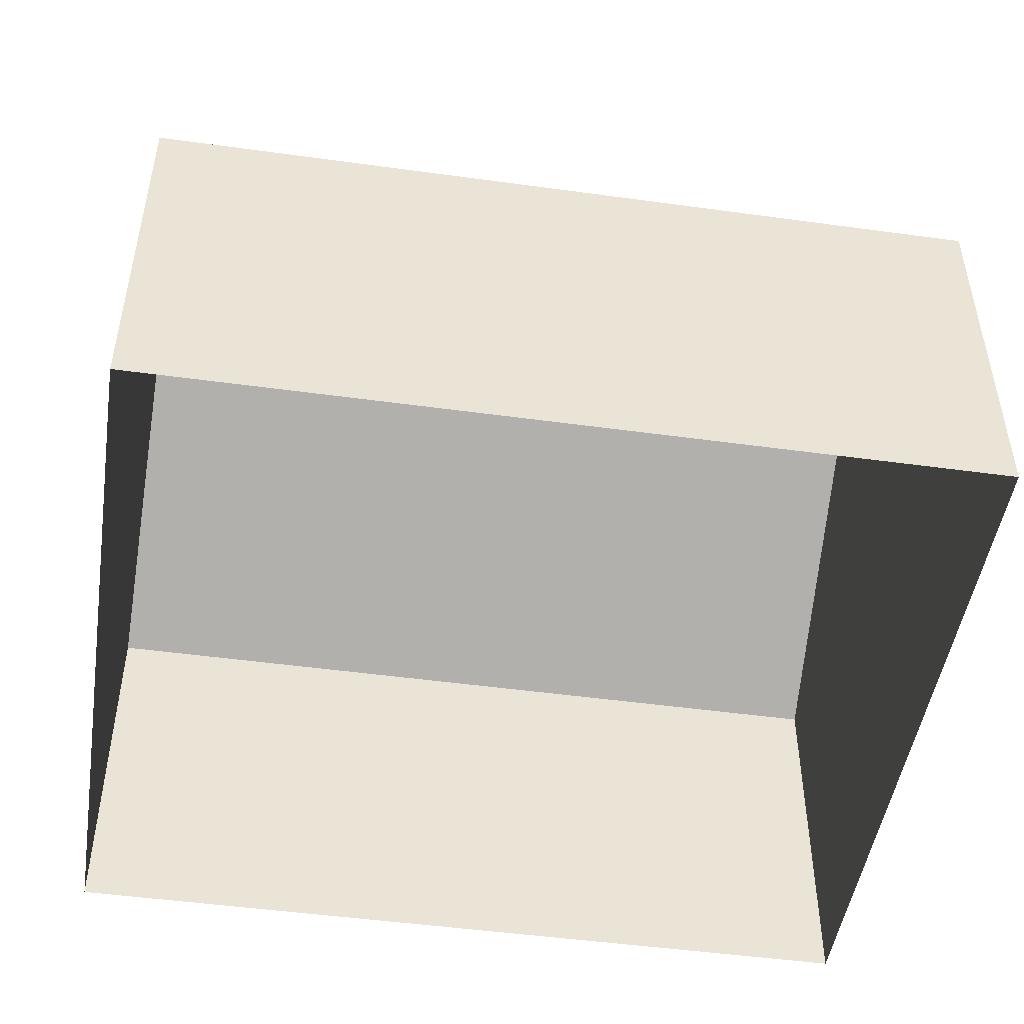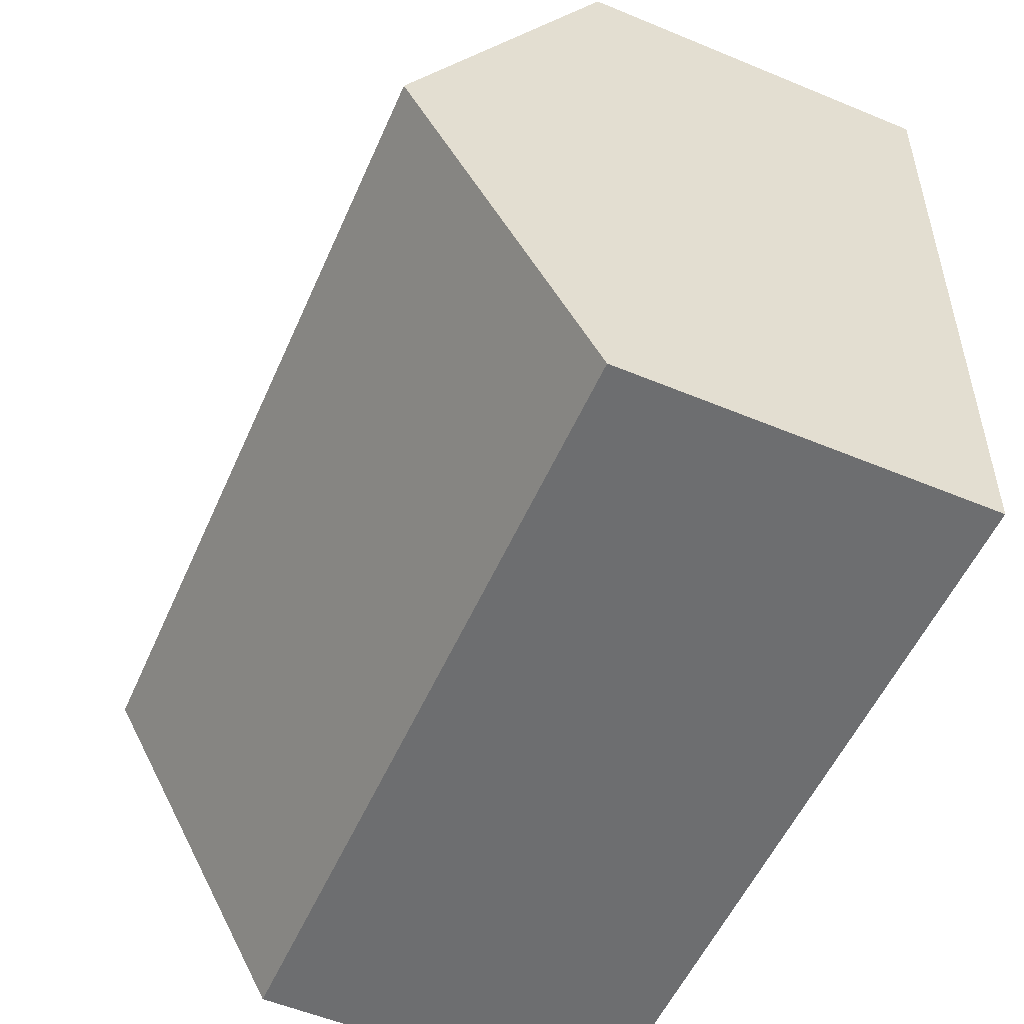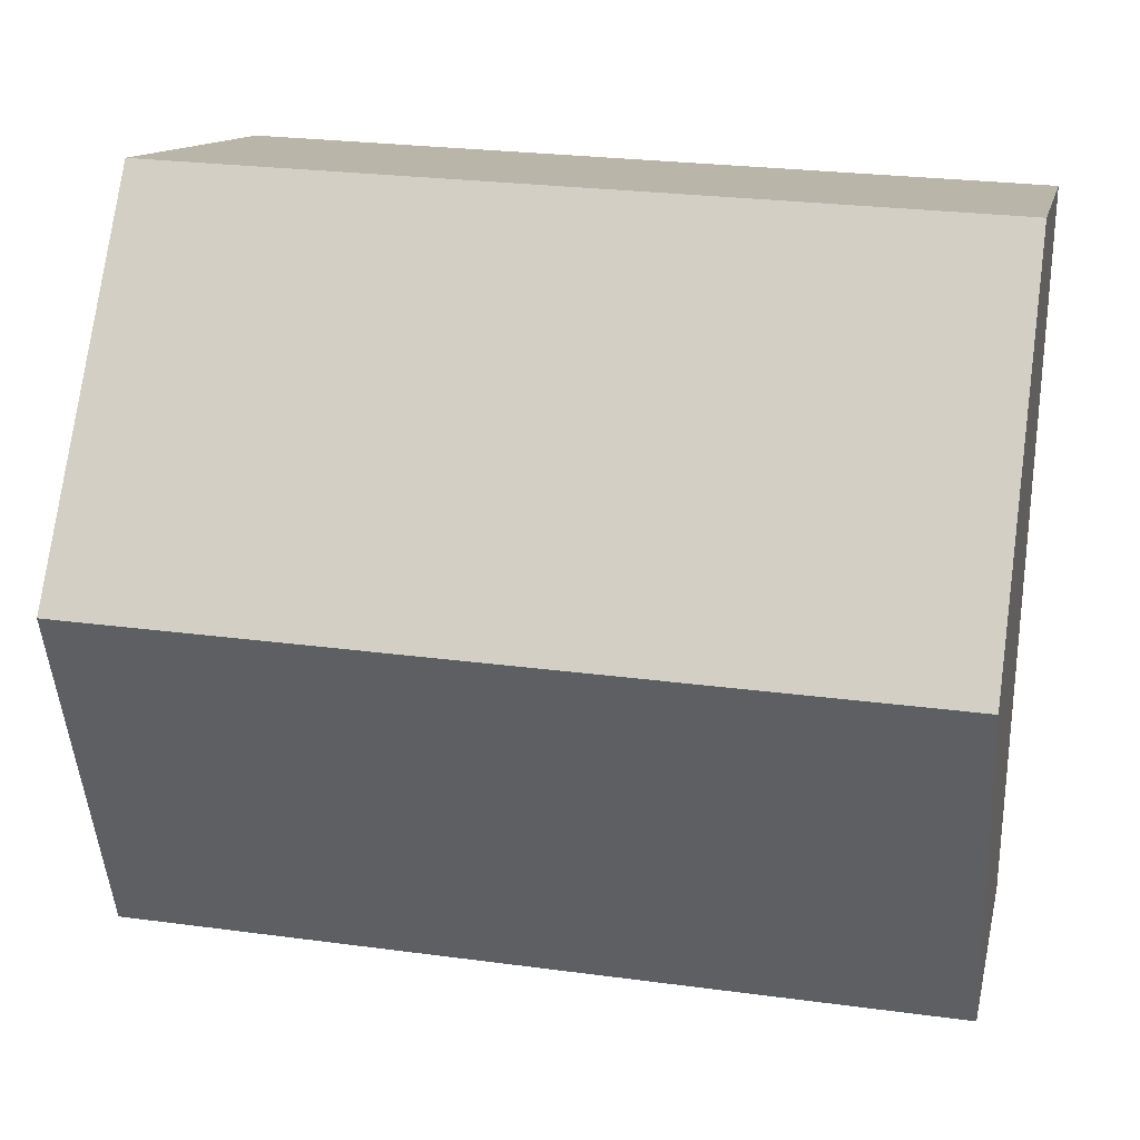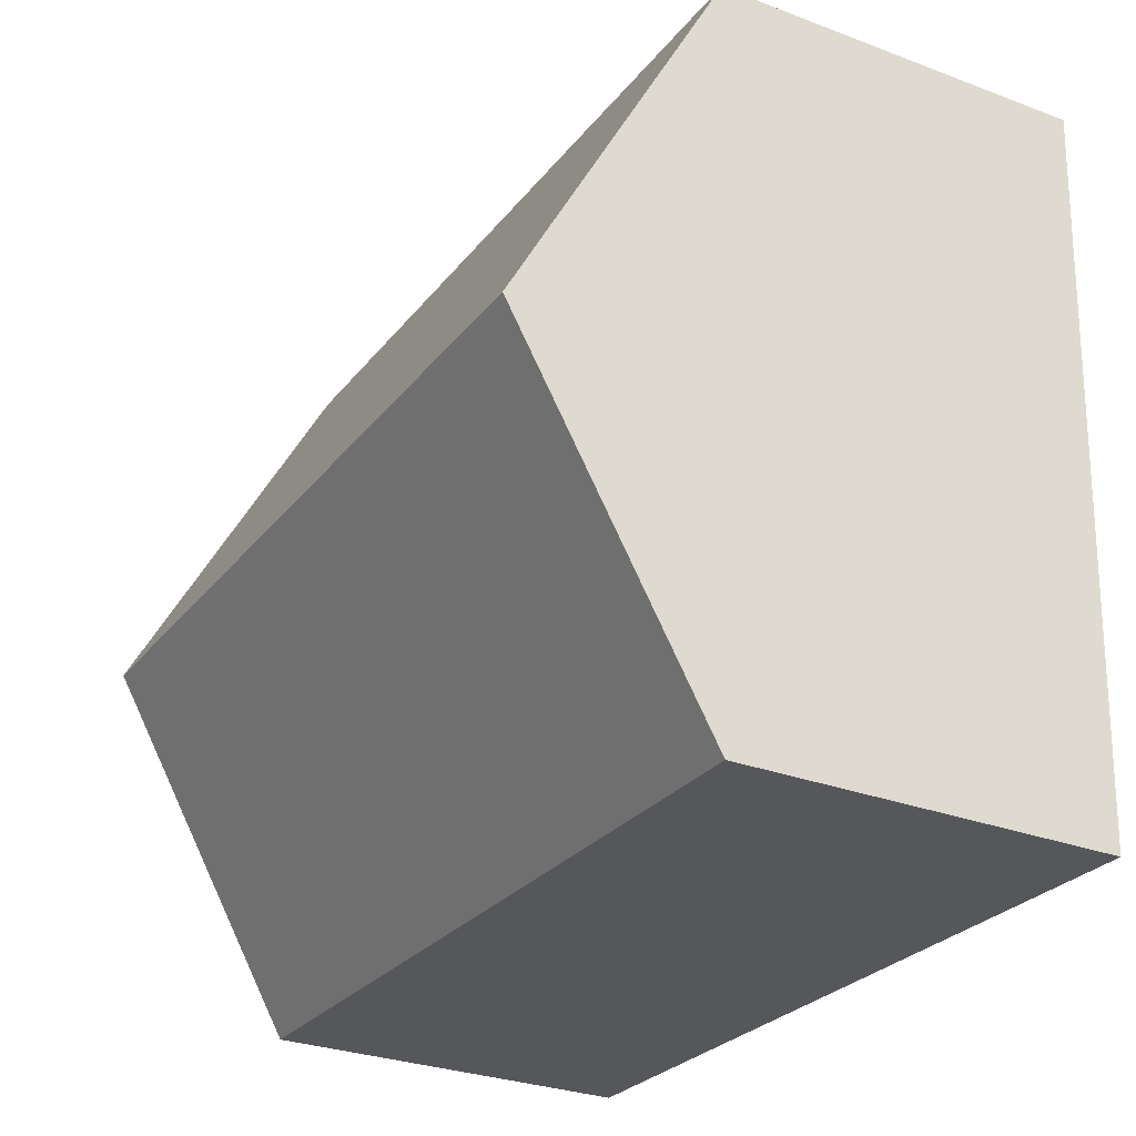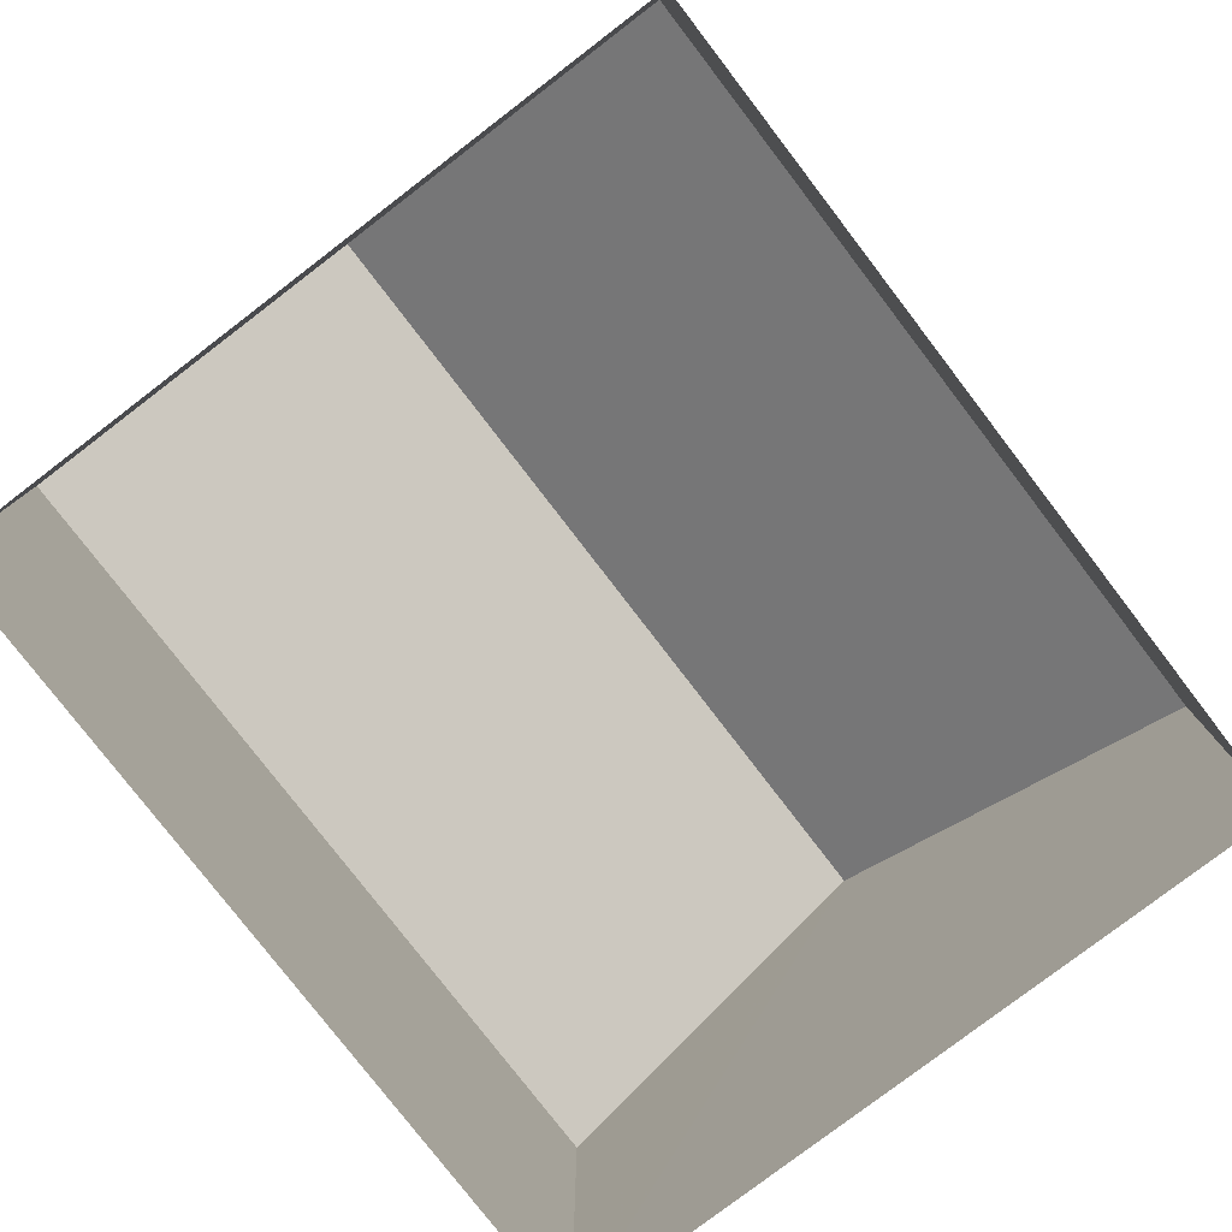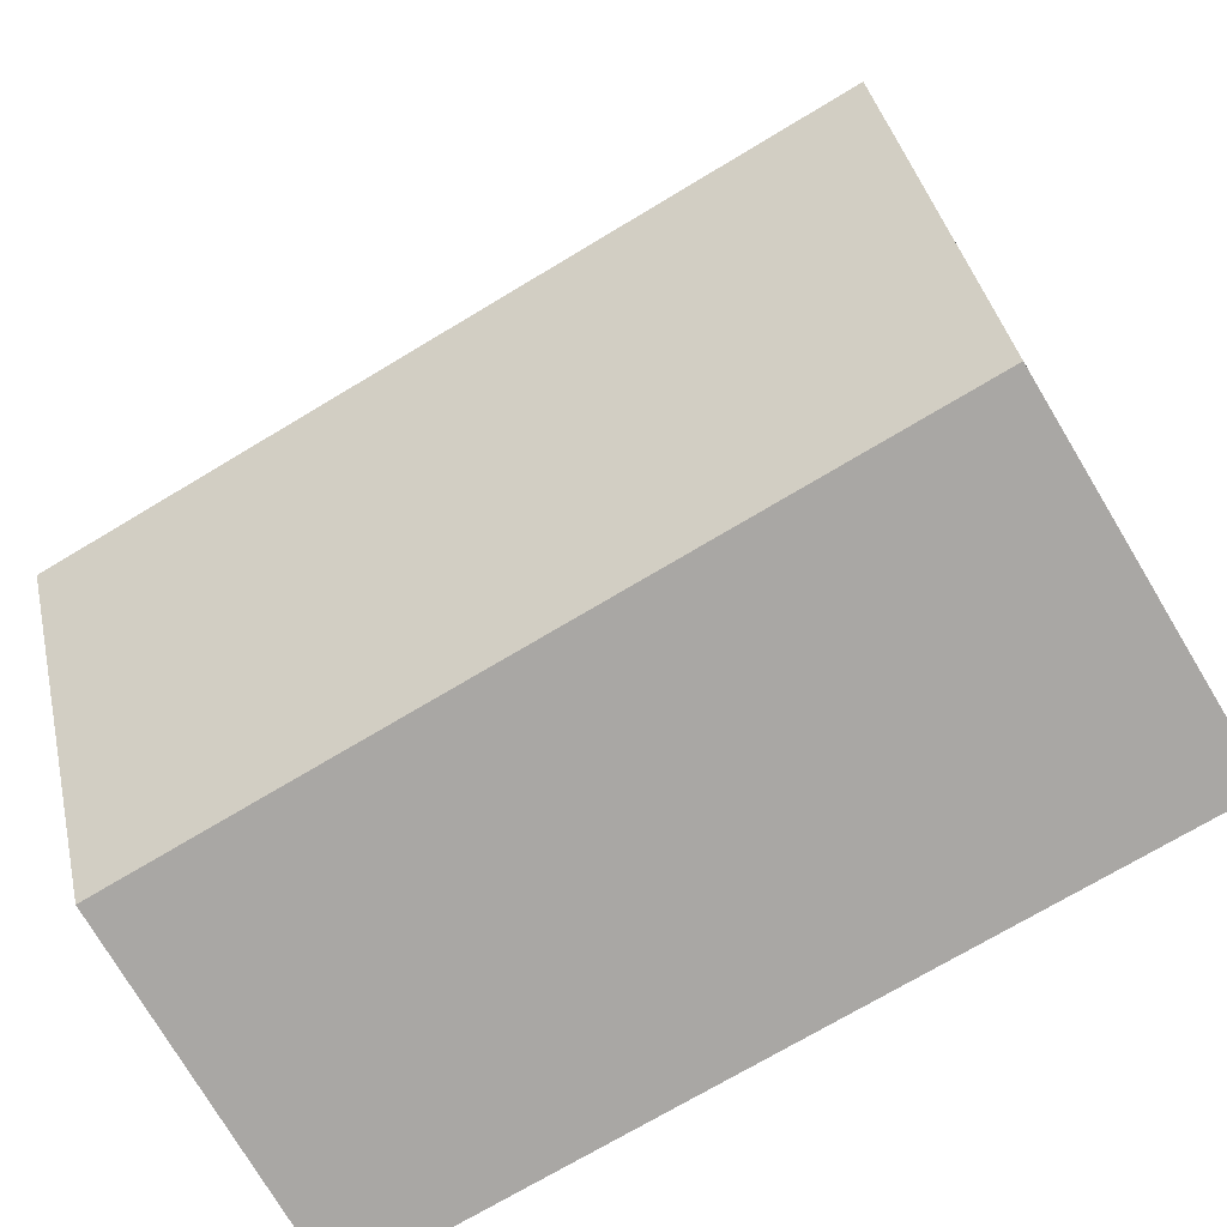
<metadata>
{"format":"obj","ext":"obj","renderer":"f3d","projection":"perspective","resolution":1024,"background":"white","views":[{"elev":-48.4,"azim":168.5,"up":"+Z"},{"elev":-56.9,"azim":66.5,"up":"+Y"},{"elev":12.5,"azim":11.8,"up":"+Y"},{"elev":-29.7,"azim":60.9,"up":"+Y"},{"elev":-78.5,"azim":124.7,"up":"+Z"},{"elev":-76.6,"azim":31.0,"up":"+Y"}]}
</metadata>
<code>
v -2.257e+05 -1.284e+05 11.81
v -2.257e+05 -1.284e+05 11.81
v -2.257e+05 -1.284e+05 11.81
v -2.257e+05 -1.284e+05 11.81
v -2.257e+05 -1.284e+05 19.94
v -2.257e+05 -1.284e+05 17.1
v -2.257e+05 -1.284e+05 19.94
v -2.257e+05 -1.284e+05 17.1
v -2.257e+05 -1.284e+05 17.1
v -2.257e+05 -1.284e+05 17.1
f 1 2 3
f 1 4 2
f 5 6 7
f 5 8 6
f 7 9 5
f 7 10 9
f 9 2 5
f 2 4 5
f 4 8 5
f 9 3 2
f 9 10 3
f 6 1 7
f 1 3 7
f 3 10 7
f 6 4 1
f 6 8 4

</code>
